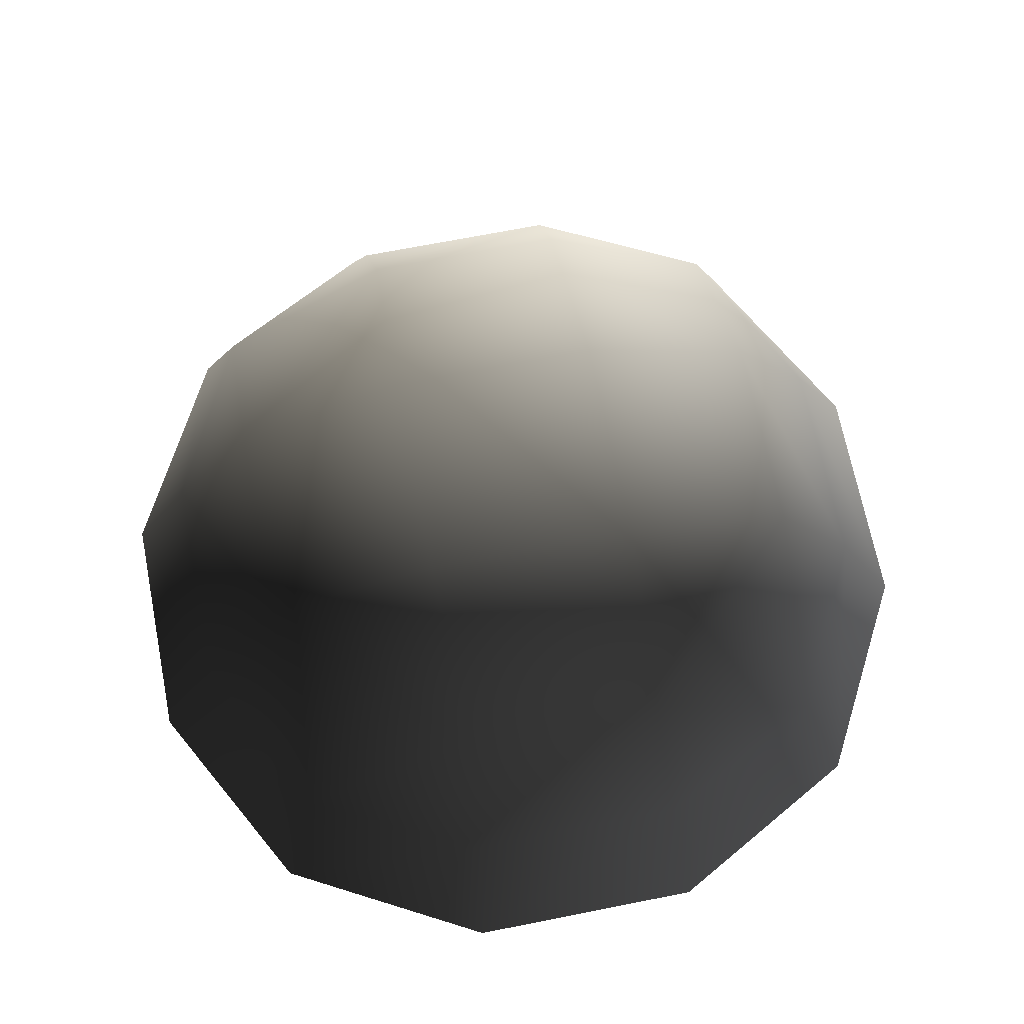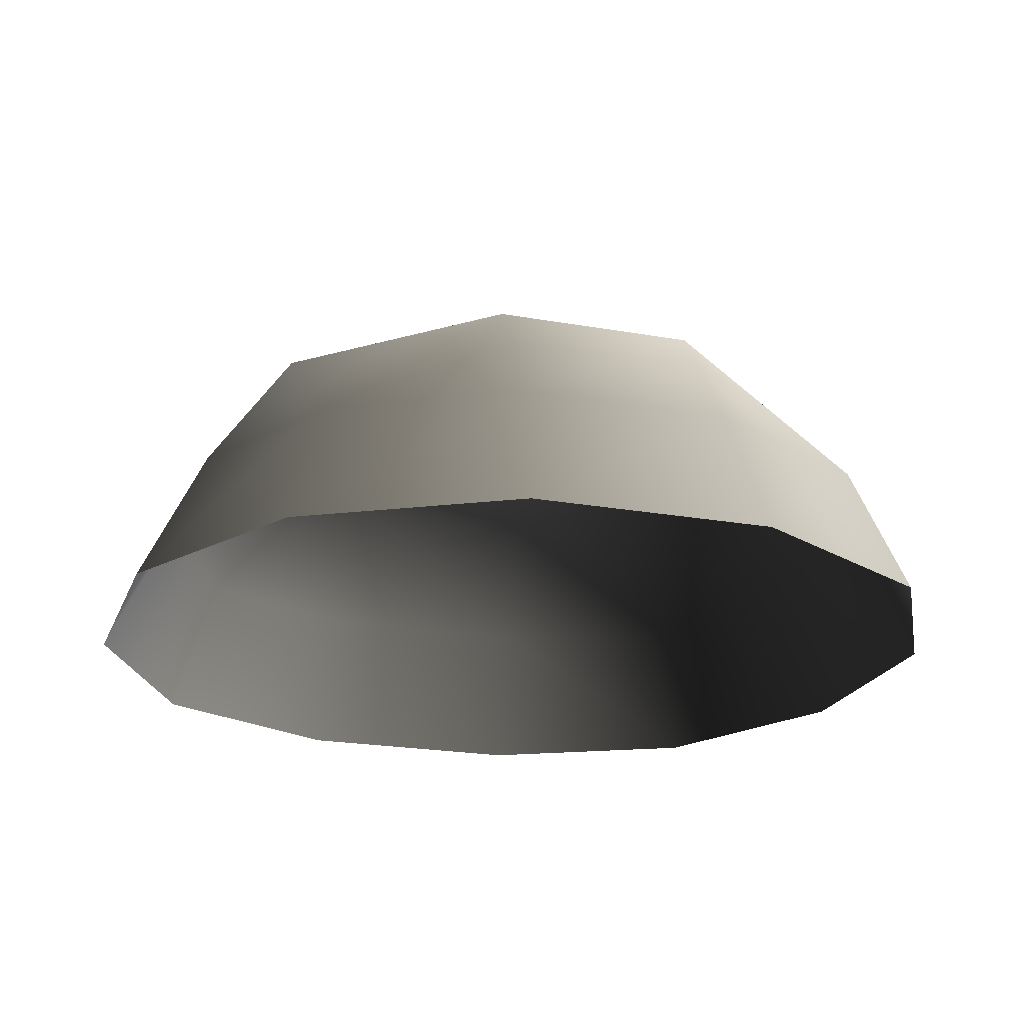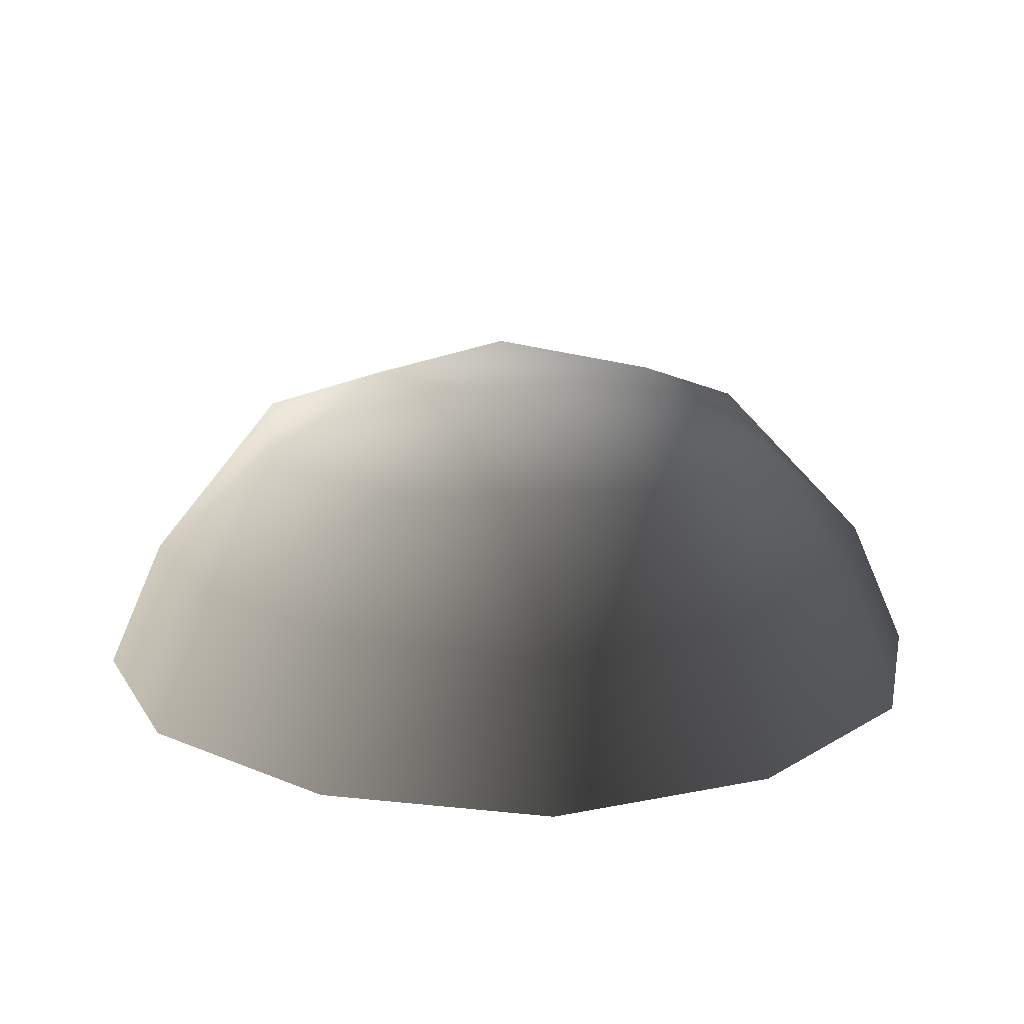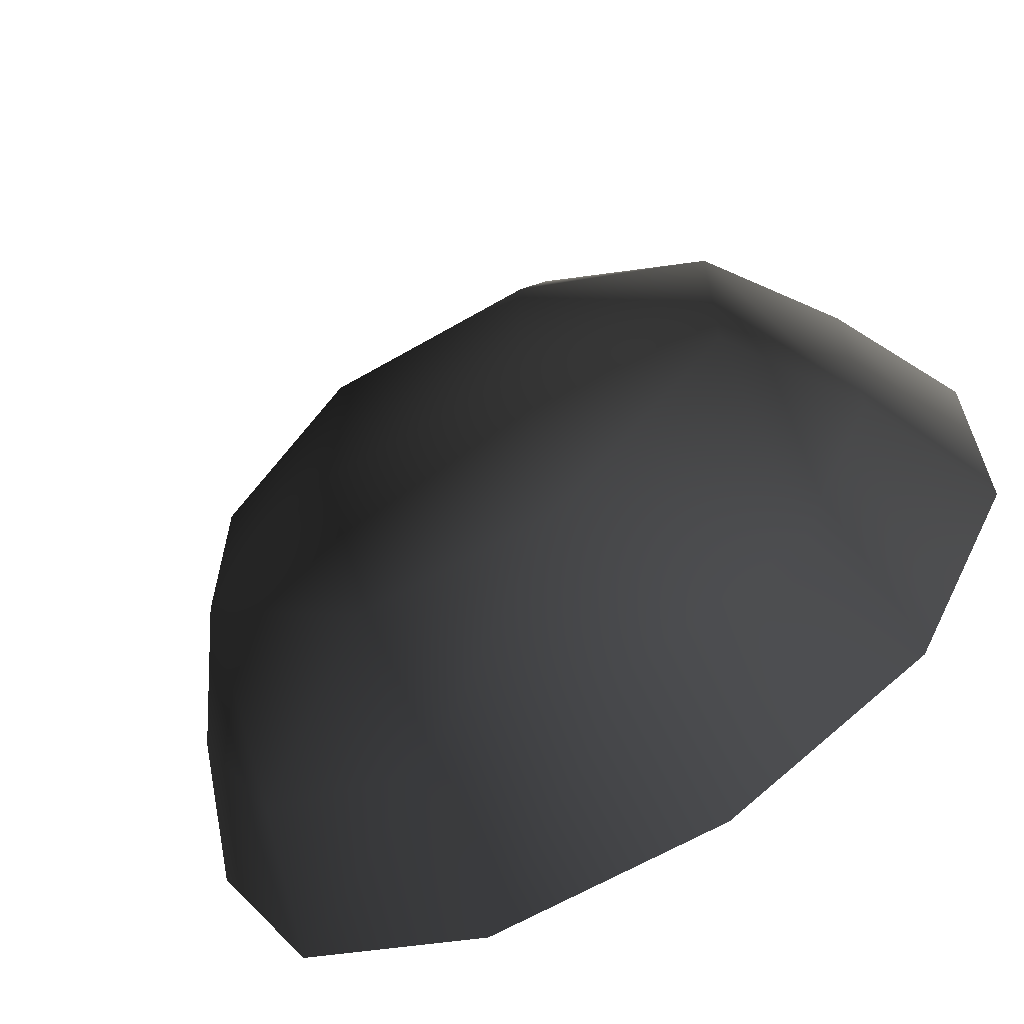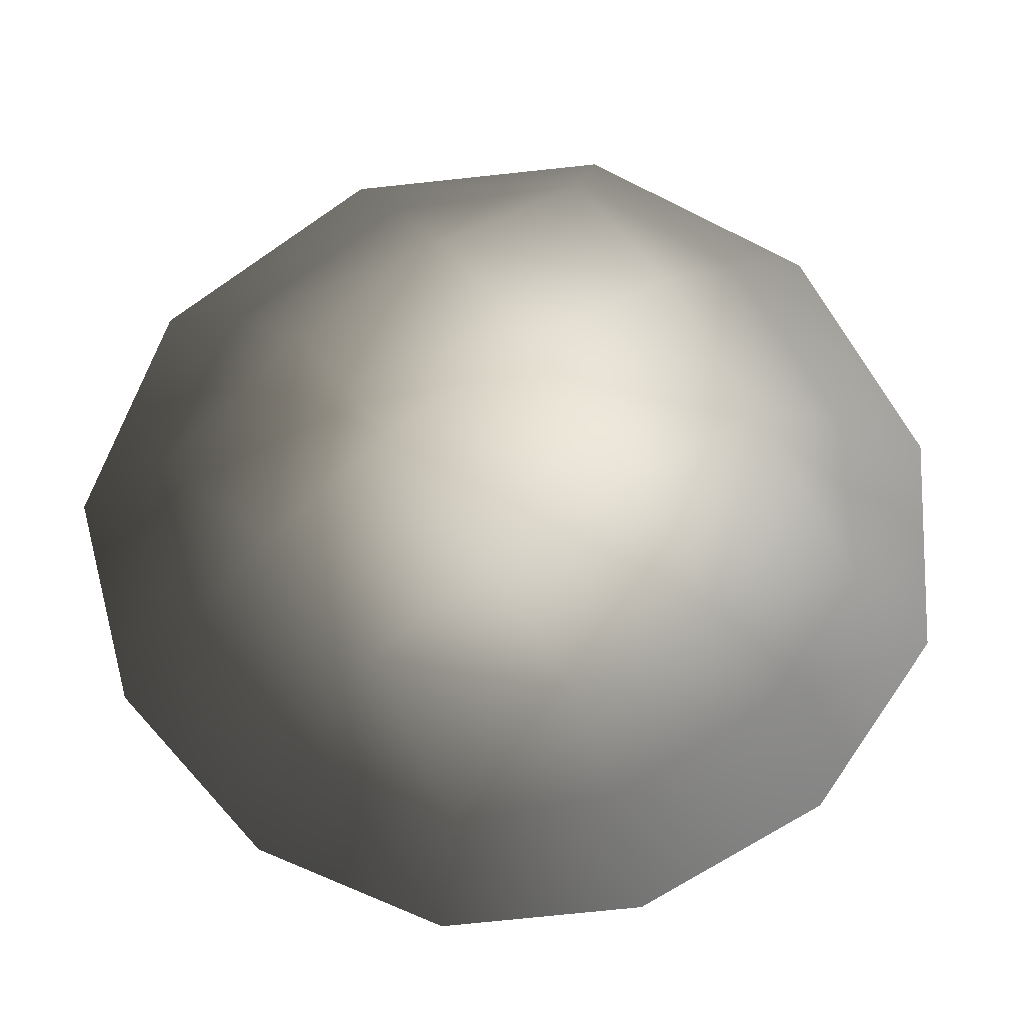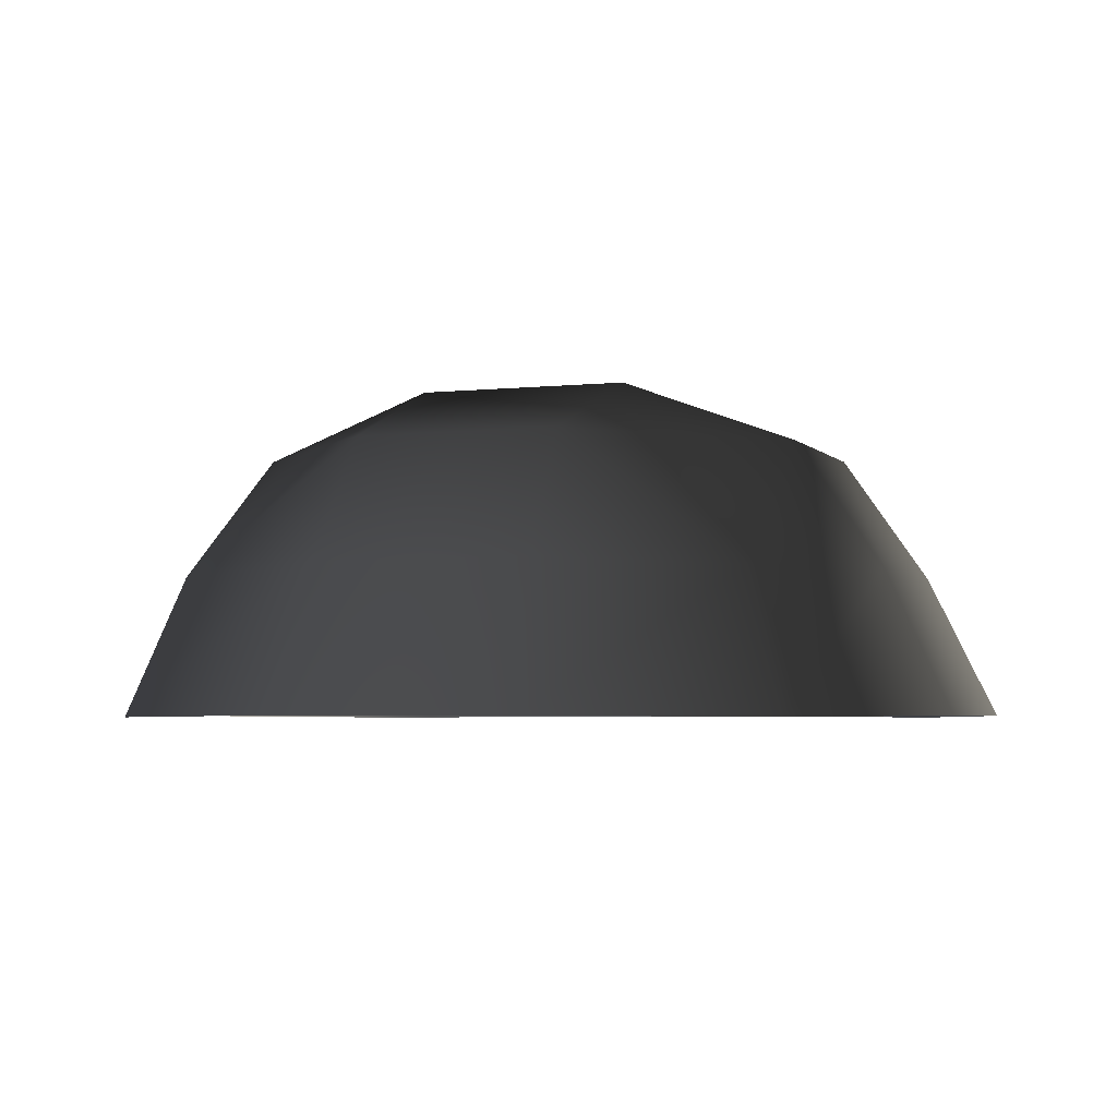
<metadata>
{"format":"obj","ext":"obj","renderer":"f3d","projection":"perspective","resolution":1024,"background":"white","views":[{"elev":69.2,"azim":-11.2,"up":"+Z"},{"elev":-21.5,"azim":162.3,"up":"+Z"},{"elev":17.1,"azim":-140.0,"up":"+Z"},{"elev":-63.6,"azim":30.4,"up":"+Y"},{"elev":-65.5,"azim":34.8,"up":"+Z"},{"elev":-3.9,"azim":20.0,"up":"+Z"}]}
</metadata>
<code>
v -5.014 1.795 2.028
v -5.025 5.025 -0.3002
v -1.795 5.014 2.028
v -1.9 6.545 -0.1941
v 1.9 6.545 -0.1941
v 1.795 5.014 2.028
v 1.902 1.902 3.178
v -1.902 1.902 3.178
v 1.902 -1.902 3.178
v -1.902 -1.902 3.178
v 1.795 -5.014 2.028
v -1.795 -5.014 2.028
v 5.014 -1.795 2.028
v 5.025 -5.025 -0.3002
v 5.014 1.795 2.028
v 5.025 5.025 -0.3002
v -5.014 -1.795 2.028
v -6.545 1.9 -0.1941
v -6.545 -1.9 -0.1941
v -7.74 2.142 -2.693
v -7.74 -2.142 -2.693
v -5.025 -5.025 -0.3002
v -5.771 -5.771 -2.722
v 6.545 -1.9 -0.1941
v 6.545 1.9 -0.1941
v 7.74 -2.142 -2.693
v 7.74 2.142 -2.693
v 5.771 5.771 -2.722
v -1.9 -6.545 -0.1941
v 1.9 -6.545 -0.1941
v -2.142 -7.74 -2.693
v 2.142 -7.74 -2.693
v 5.771 -5.771 -2.722
v 2.142 7.74 -2.693
v -2.142 7.74 -2.693
v -5.771 5.771 -2.722
g Rock_single_t1(Clone)_35970_161
f 1 3 2
f 4 2 3
f 3 5 4
f 3 6 5
f 7 6 3
f 7 3 8
f 8 3 1
f 9 7 8
f 9 8 10
f 10 8 1
f 11 9 10
f 11 10 12
f 13 7 9
f 9 11 13
f 13 11 14
f 13 15 7
f 7 15 6
f 6 15 16
f 5 6 16
f 10 17 12
f 10 1 17
f 17 1 18
f 17 18 19
f 19 18 20
f 19 20 21
f 22 12 17
f 22 19 21
f 19 22 17
f 22 21 23
f 15 13 24
f 24 13 14
f 15 24 25
f 25 16 15
f 25 24 26
f 25 26 27
f 16 25 27
f 16 27 28
f 29 22 23
f 29 12 22
f 11 12 29
f 11 29 30
f 30 29 31
f 29 23 31
f 30 31 32
f 30 14 11
f 14 30 32
f 14 32 33
f 24 33 26
f 24 14 33
f 5 28 34
f 4 5 34
f 4 34 35
f 2 4 35
f 2 35 36
f 5 16 28
f 18 2 36
f 18 36 20
f 18 1 2

</code>
